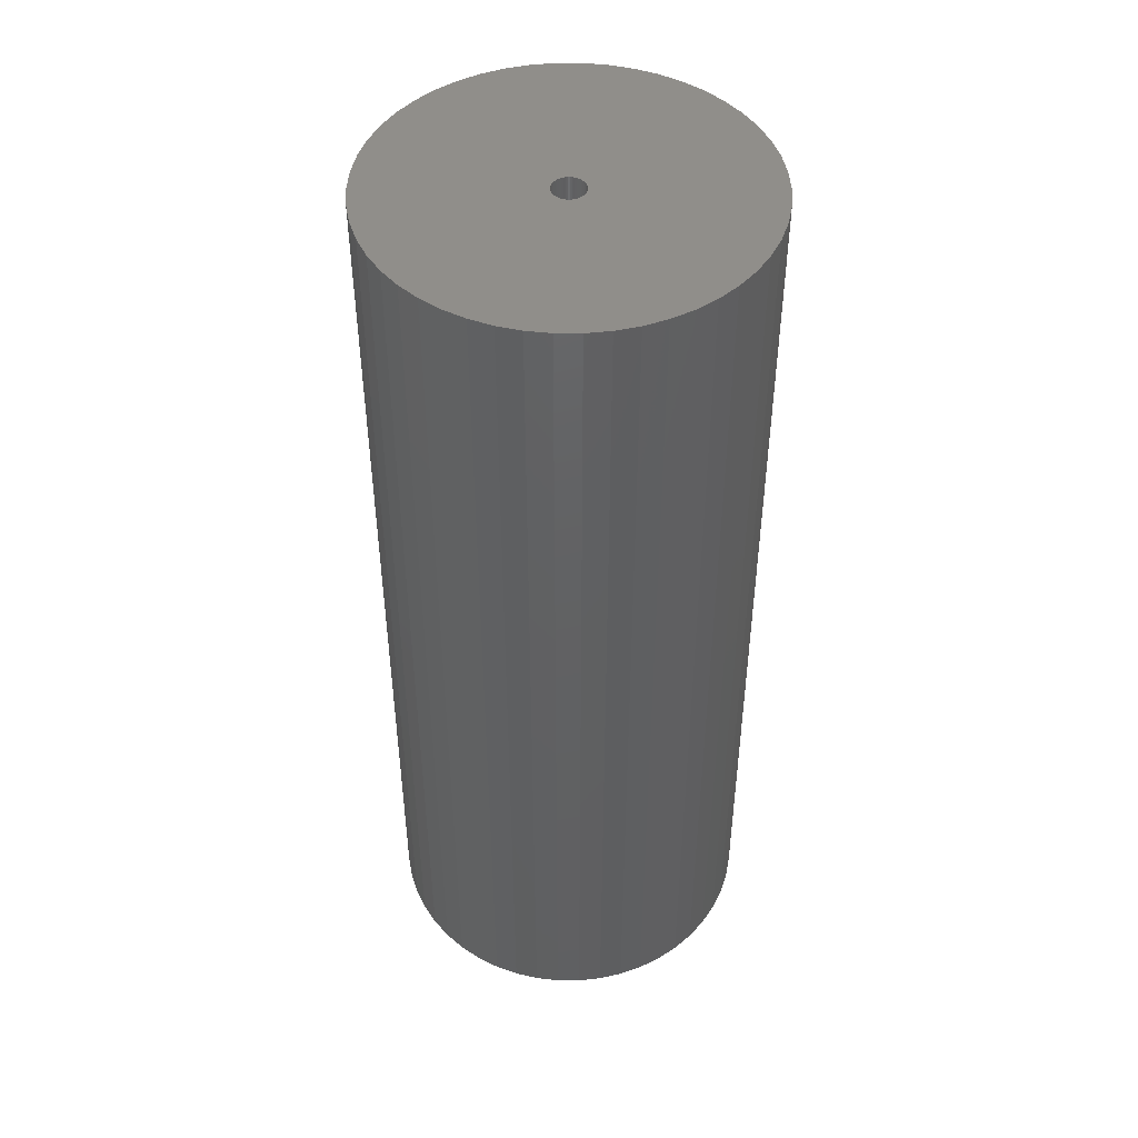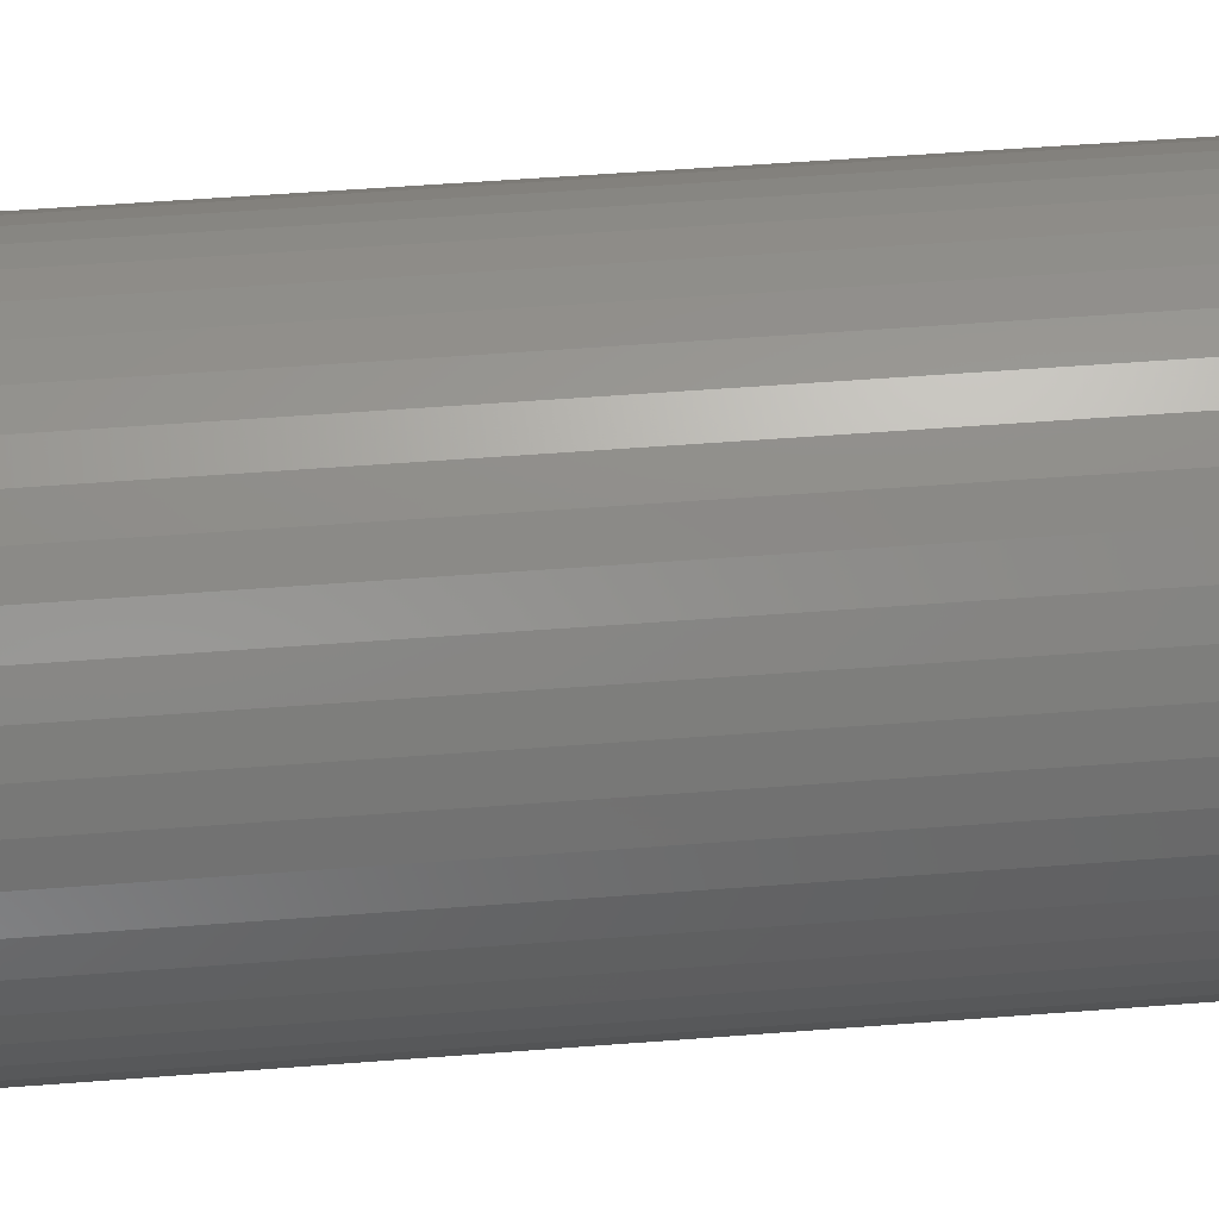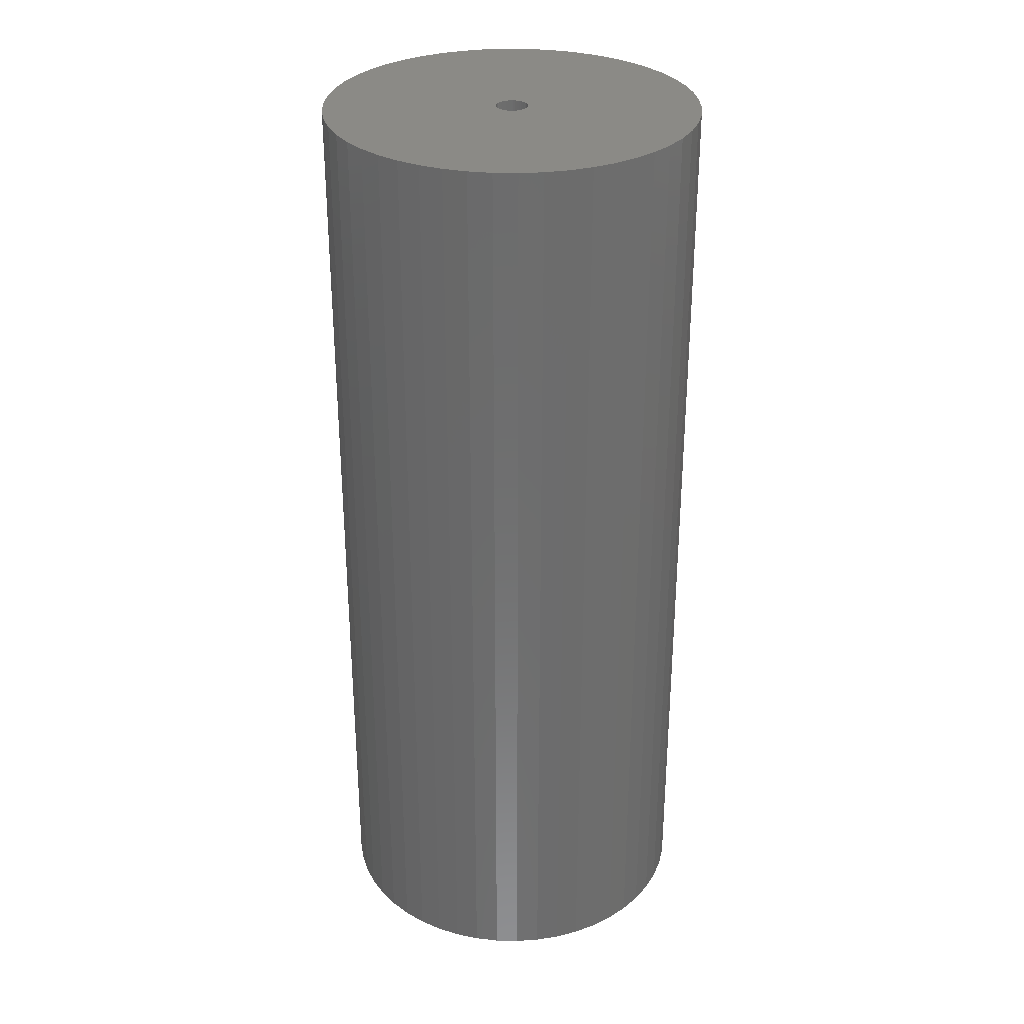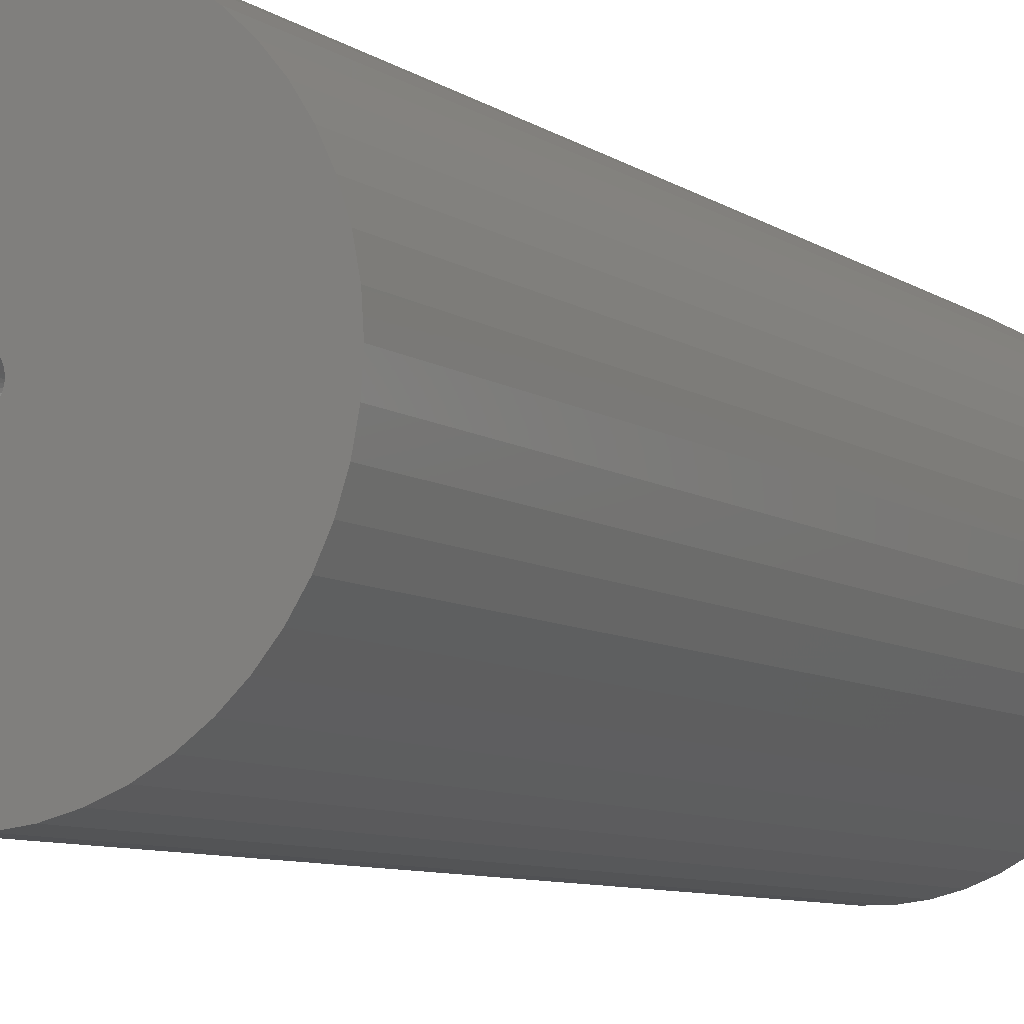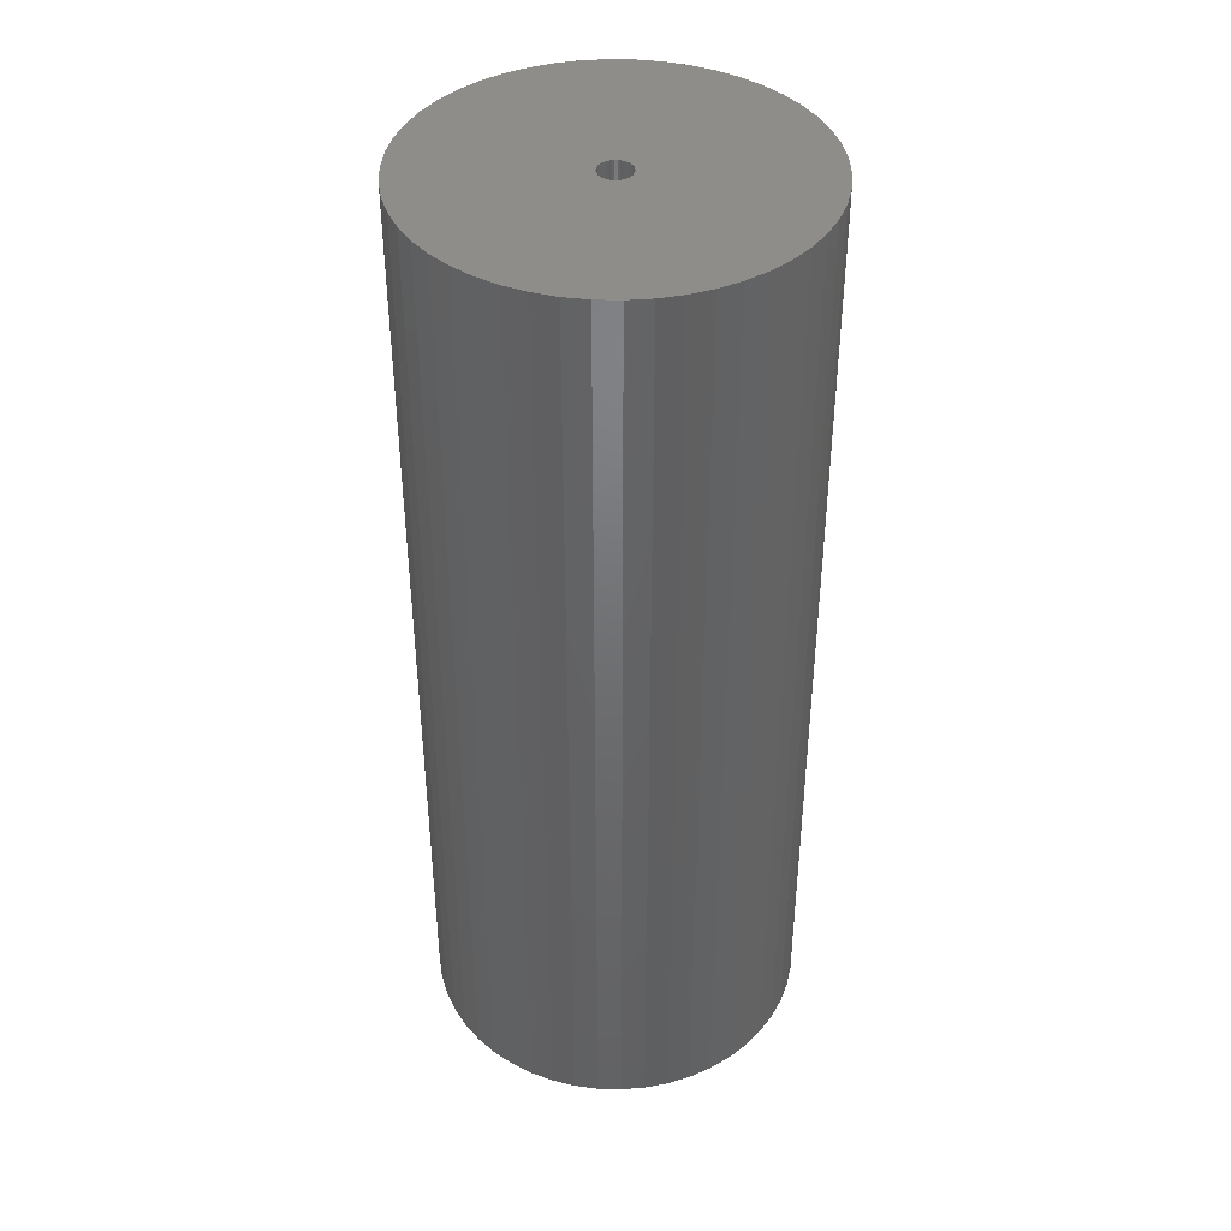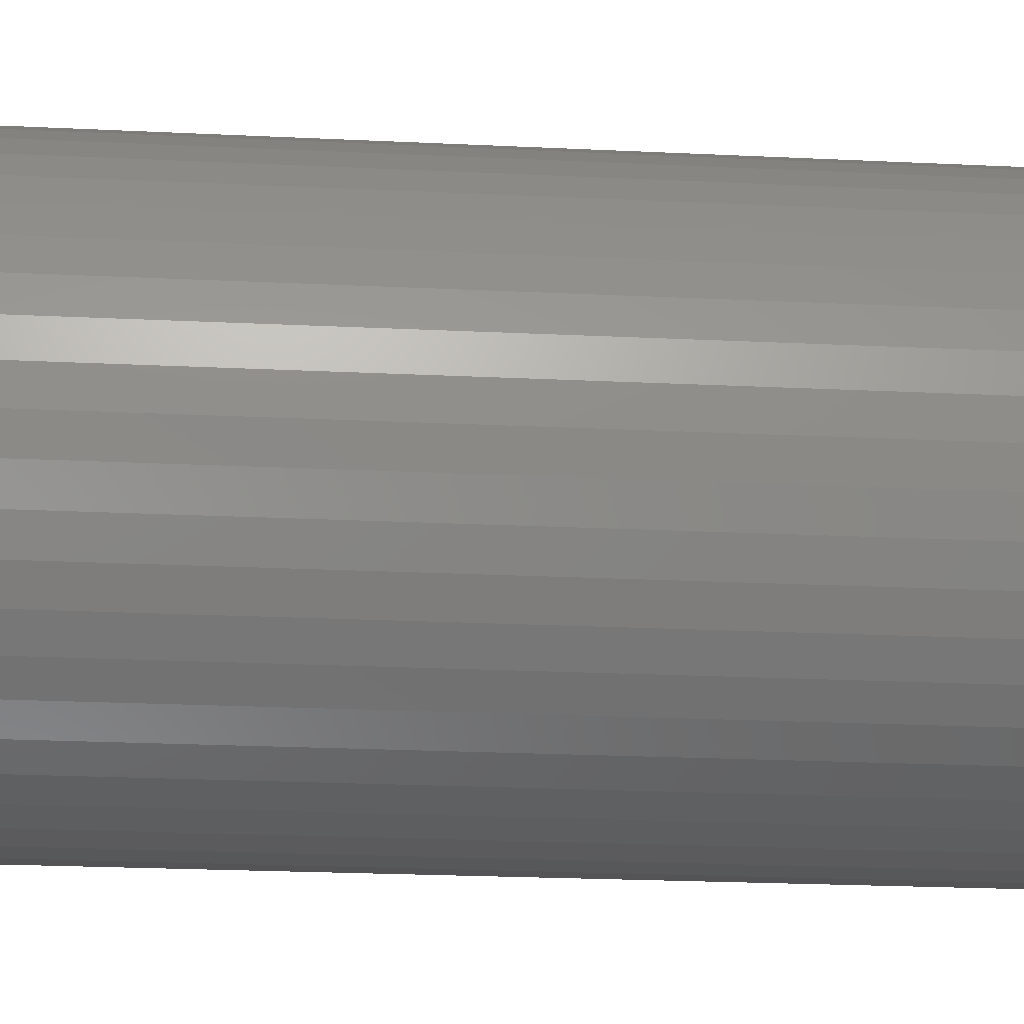
<metadata>
{"format":"stl","ext":"stl","renderer":"f3d","projection":"perspective","resolution":1024,"background":"white","views":[{"elev":46.9,"azim":93.8,"up":"+Z"},{"elev":52.2,"azim":-94.8,"up":"+Y"},{"elev":30.9,"azim":-41.4,"up":"+Z"},{"elev":-7.6,"azim":28.4,"up":"+Y"},{"elev":41.1,"azim":-27.0,"up":"+Z"},{"elev":-19.6,"azim":-95.5,"up":"+Y"}]}
</metadata>
<code>
# stl→obj: 200 verts, 400 faces
v 16 0 40
v 15.87 2.005 -40
v 15.87 2.005 40
v 16 0 -40
v -16 0 -40
v -15.87 2.005 40
v -15.87 2.005 -40
v -16 0 40
v 1.005 15.97 -40
v -1.005 15.97 40
v 1.005 15.97 40
v -1.005 15.97 -40
v 11.66 10.95 -40
v 10.2 12.33 40
v 11.66 10.95 40
v 10.2 12.33 -40
v -10.2 12.33 -40
v -11.66 10.95 40
v -10.2 12.33 40
v -11.66 10.95 -40
v -4.944 15.22 -40
v -6.812 14.48 40
v -4.944 15.22 40
v -6.812 14.48 -40
v 11.66 -10.95 40
v 12.94 -9.405 -40
v 12.94 -9.405 40
v 11.66 -10.95 -40
v 14.88 5.89 40
v 14.02 7.708 -40
v 14.02 7.708 40
v 14.88 5.89 -40
v 6.812 14.48 -40
v 4.944 15.22 40
v 6.812 14.48 40
v 4.944 15.22 -40
v 2.998 15.72 40
v 2.998 15.72 -40
v 8.573 13.51 40
v 8.573 13.51 -40
v -14.88 5.89 -40
v -14.02 7.708 40
v -14.02 7.708 -40
v -14.88 5.89 40
v -12.94 9.405 40
v -12.94 9.405 -40
v -15.5 3.979 -40
v -15.5 3.979 40
v -8.573 13.51 -40
v -8.573 13.51 40
v -2.998 15.72 40
v -2.998 15.72 -40
v -4.944 -15.22 -40
v -2.998 -15.72 40
v -4.944 -15.22 40
v -2.998 -15.72 -40
v 1.005 -15.97 -40
v 2.998 -15.72 40
v 1.005 -15.97 40
v 2.998 -15.72 -40
v 15.5 3.979 40
v 15.5 3.979 -40
v 12.94 9.405 40
v 12.94 9.405 -40
v 15.87 -2.005 40
v 15.87 -2.005 -40
v 8.573 -13.51 -40
v 10.2 -12.33 40
v 8.573 -13.51 40
v 10.2 -12.33 -40
v 14.02 -7.708 40
v 14.88 -5.89 -40
v 14.88 -5.89 40
v 14.02 -7.708 -40
v -1.005 -15.97 40
v -1.005 -15.97 -40
v -14.02 -7.708 -40
v -14.88 -5.89 40
v -14.88 -5.89 -40
v -14.02 -7.708 40
v -15.5 -3.979 40
v -15.5 -3.979 -40
v 4.944 -15.22 -40
v 6.812 -14.48 40
v 4.944 -15.22 40
v 6.812 -14.48 -40
v 1.35 0 40
v 1.339 0.1692 40
v 1.308 0.3357 40
v 1.339 -0.1692 40
v 1.255 0.497 40
v 15.5 -3.979 40
v 1.183 0.6504 40
v 1.308 -0.3357 40
v 1.092 0.7935 40
v 0.9841 0.9241 40
v 1.255 -0.497 40
v 0.8605 1.04 40
v 0.7234 1.14 40
v 1.183 -0.6504 40
v 0.5748 1.222 40
v 0.4172 1.284 40
v 1.092 -0.7935 40
v 0.253 1.326 40
v 0.08477 1.347 40
v -0.08477 1.347 40
v -0.253 1.326 40
v -0.4172 1.284 40
v -0.5748 1.222 40
v -0.7234 1.14 40
v -0.8605 1.04 40
v -0.9841 0.9241 40
v -1.092 0.7935 40
v 0.9841 -0.9241 40
v 0.8605 -1.04 40
v 0.7234 -1.14 40
v 0.5748 -1.222 40
v 0.4172 -1.284 40
v 0.253 -1.326 40
v 0.08477 -1.347 40
v -0.08477 -1.347 40
v -0.253 -1.326 40
v -0.4172 -1.284 40
v -0.5748 -1.222 40
v -6.812 -14.48 40
v -0.7234 -1.14 40
v -8.573 -13.51 40
v -0.8605 -1.04 40
v -10.2 -12.33 40
v -0.9841 -0.9241 40
v -11.66 -10.95 40
v -1.092 -0.7935 40
v -12.94 -9.405 40
v -1.183 -0.6504 40
v -1.255 -0.497 40
v -1.308 -0.3357 40
v -1.339 -0.1692 40
v -15.87 -2.005 40
v -1.35 0 40
v -1.183 0.6504 40
v -1.255 0.497 40
v -1.308 0.3357 40
v -1.339 0.1692 40
v 15.5 -3.979 -40
v -6.812 -14.48 -40
v -15.87 -2.005 -40
v -11.66 -10.95 -40
v -10.2 -12.33 -40
v -12.94 -9.405 -40
v 1.35 0 -40
v 1.339 -0.1692 -40
v 1.308 -0.3357 -40
v 1.339 0.1692 -40
v 1.255 -0.497 -40
v 1.183 -0.6504 -40
v 1.308 0.3357 -40
v 1.092 -0.7935 -40
v 0.9841 -0.9241 -40
v 1.255 0.497 -40
v 0.8605 -1.04 -40
v 0.7234 -1.14 -40
v 1.183 0.6504 -40
v 0.5748 -1.222 -40
v 0.4172 -1.284 -40
v 1.092 0.7935 -40
v 0.253 -1.326 -40
v 0.08477 -1.347 -40
v -0.08477 -1.347 -40
v -0.253 -1.326 -40
v -0.4172 -1.284 -40
v -0.5748 -1.222 -40
v -0.7234 -1.14 -40
v -8.573 -13.51 -40
v -0.8605 -1.04 -40
v -0.9841 -0.9241 -40
v -1.092 -0.7935 -40
v 0.9841 0.9241 -40
v 0.8605 1.04 -40
v 0.7234 1.14 -40
v 0.5748 1.222 -40
v 0.4172 1.284 -40
v 0.253 1.326 -40
v 0.08477 1.347 -40
v -0.08477 1.347 -40
v -0.253 1.326 -40
v -0.4172 1.284 -40
v -0.5748 1.222 -40
v -0.7234 1.14 -40
v -0.8605 1.04 -40
v -0.9841 0.9241 -40
v -1.092 0.7935 -40
v -1.183 0.6504 -40
v -1.255 0.497 -40
v -1.308 0.3357 -40
v -1.339 0.1692 -40
v -1.35 0 -40
v -1.183 -0.6504 -40
v -1.255 -0.497 -40
v -1.308 -0.3357 -40
v -1.339 -0.1692 -40
f 1 2 3
f 2 1 4
f 5 6 7
f 6 5 8
f 9 10 11
f 10 9 12
f 13 14 15
f 14 13 16
f 17 18 19
f 18 17 20
f 21 22 23
f 22 21 24
f 25 26 27
f 26 25 28
f 29 30 31
f 30 29 32
f 33 34 35
f 34 33 36
f 36 37 34
f 37 36 38
f 16 39 14
f 39 16 40
f 41 42 43
f 42 41 44
f 43 45 46
f 45 43 42
f 47 44 41
f 44 47 48
f 49 19 50
f 19 49 17
f 12 51 10
f 51 12 52
f 53 54 55
f 54 53 56
f 57 58 59
f 58 57 60
f 61 32 29
f 32 61 62
f 3 62 61
f 62 3 2
f 63 13 15
f 13 63 64
f 31 64 63
f 64 31 30
f 38 11 37
f 11 38 9
f 40 35 39
f 35 40 33
f 65 4 1
f 4 65 66
f 67 68 69
f 68 67 70
f 71 72 73
f 72 71 74
f 27 74 71
f 74 27 26
f 56 75 54
f 75 56 76
f 77 78 79
f 78 77 80
f 79 81 82
f 81 79 78
f 70 25 68
f 25 70 28
f 83 84 85
f 84 83 86
f 60 85 58
f 85 60 83
f 46 18 20
f 18 46 45
f 87 1 3
f 88 3 61
f 1 87 65
f 89 61 29
f 90 65 87
f 91 29 31
f 65 90 92
f 93 31 63
f 94 92 90
f 95 63 15
f 92 94 73
f 96 15 14
f 97 73 94
f 98 14 39
f 73 97 71
f 99 39 35
f 100 71 97
f 101 35 34
f 71 100 27
f 102 34 37
f 103 27 100
f 27 103 25
f 3 88 87
f 61 89 88
f 29 91 89
f 31 93 91
f 63 95 93
f 104 37 11
f 15 96 95
f 14 98 96
f 39 99 98
f 35 101 99
f 34 102 101
f 37 104 102
f 11 105 104
f 11 106 105
f 10 106 11
f 106 10 107
f 51 107 10
f 107 51 108
f 23 108 51
f 108 23 109
f 22 109 23
f 109 22 110
f 50 110 22
f 110 50 111
f 19 111 50
f 111 19 112
f 18 112 19
f 112 18 113
f 114 25 103
f 25 114 68
f 115 68 114
f 68 115 69
f 116 69 115
f 69 116 84
f 117 84 116
f 84 117 85
f 118 85 117
f 85 118 58
f 119 58 118
f 58 119 59
f 120 59 119
f 121 59 120
f 75 121 122
f 54 122 123
f 55 123 124
f 125 124 126
f 127 126 128
f 129 128 130
f 121 75 59
f 131 130 132
f 133 132 134
f 80 134 135
f 78 135 136
f 81 136 137
f 138 137 139
f 45 113 18
f 122 54 75
f 113 45 140
f 123 55 54
f 42 140 45
f 124 125 55
f 140 42 141
f 126 127 125
f 44 141 42
f 128 129 127
f 141 44 142
f 130 131 129
f 48 142 44
f 132 133 131
f 142 48 143
f 134 80 133
f 6 143 48
f 135 78 80
f 143 6 139
f 136 81 78
f 8 139 6
f 137 138 81
f 139 8 138
f 7 48 47
f 48 7 6
f 24 50 22
f 50 24 49
f 52 23 51
f 23 52 21
f 73 144 92
f 144 73 72
f 92 66 65
f 66 92 144
f 145 55 125
f 55 145 53
f 146 8 5
f 8 146 138
f 86 69 84
f 69 86 67
f 76 59 75
f 59 76 57
f 147 129 131
f 129 147 148
f 147 133 149
f 133 147 131
f 149 80 77
f 80 149 133
f 150 4 66
f 151 66 144
f 4 150 2
f 152 144 72
f 153 2 150
f 154 72 74
f 2 153 62
f 155 74 26
f 156 62 153
f 157 26 28
f 62 156 32
f 158 28 70
f 159 32 156
f 160 70 67
f 32 159 30
f 161 67 86
f 162 30 159
f 163 86 83
f 30 162 64
f 164 83 60
f 165 64 162
f 64 165 13
f 66 151 150
f 144 152 151
f 72 154 152
f 74 155 154
f 26 157 155
f 166 60 57
f 28 158 157
f 70 160 158
f 67 161 160
f 86 163 161
f 83 164 163
f 60 166 164
f 57 167 166
f 57 168 167
f 76 168 57
f 168 76 169
f 56 169 76
f 169 56 170
f 53 170 56
f 170 53 171
f 145 171 53
f 171 145 172
f 173 172 145
f 172 173 174
f 148 174 173
f 174 148 175
f 147 175 148
f 175 147 176
f 177 13 165
f 13 177 16
f 178 16 177
f 16 178 40
f 179 40 178
f 40 179 33
f 180 33 179
f 33 180 36
f 181 36 180
f 36 181 38
f 182 38 181
f 38 182 9
f 183 9 182
f 184 9 183
f 12 184 185
f 52 185 186
f 21 186 187
f 24 187 188
f 49 188 189
f 17 189 190
f 184 12 9
f 20 190 191
f 46 191 192
f 43 192 193
f 41 193 194
f 47 194 195
f 7 195 196
f 149 176 147
f 185 52 12
f 176 149 197
f 186 21 52
f 77 197 149
f 187 24 21
f 197 77 198
f 188 49 24
f 79 198 77
f 189 17 49
f 198 79 199
f 190 20 17
f 82 199 79
f 191 46 20
f 199 82 200
f 192 43 46
f 146 200 82
f 193 41 43
f 200 146 196
f 194 47 41
f 5 196 146
f 195 7 47
f 196 5 7
f 82 138 146
f 138 82 81
f 173 125 127
f 125 173 145
f 148 127 129
f 127 148 173
f 162 95 165
f 95 162 93
f 181 101 102
f 101 181 180
f 187 108 109
f 108 187 186
f 141 192 140
f 192 141 193
f 184 105 106
f 105 184 183
f 179 98 99
f 98 179 178
f 139 195 143
f 195 139 196
f 113 190 112
f 190 113 191
f 186 107 108
f 107 186 185
f 190 111 112
f 111 190 189
f 160 116 115
f 116 160 161
f 178 96 98
f 96 178 177
f 165 96 177
f 96 165 95
f 182 102 104
f 102 182 181
f 183 104 105
f 104 183 182
f 180 99 101
f 99 180 179
f 142 193 141
f 193 142 194
f 143 194 142
f 194 143 195
f 140 191 113
f 191 140 192
f 185 106 107
f 106 185 184
f 189 110 111
f 110 189 188
f 188 109 110
f 109 188 187
f 150 88 153
f 88 150 87
f 151 87 150
f 87 151 90
f 152 90 151
f 90 152 94
f 137 196 139
f 196 137 200
f 159 93 162
f 93 159 91
f 156 91 159
f 91 156 89
f 153 89 156
f 89 153 88
f 157 100 155
f 100 157 103
f 155 97 154
f 97 155 100
f 167 121 120
f 121 167 168
f 132 197 134
f 197 132 176
f 166 120 119
f 120 166 167
f 161 117 116
f 117 161 163
f 163 118 117
f 118 163 164
f 158 115 114
f 115 158 160
f 154 94 152
f 94 154 97
f 172 128 126
f 128 172 174
f 170 124 123
f 124 170 171
f 169 123 122
f 123 169 170
f 135 199 136
f 199 135 198
f 136 200 137
f 200 136 199
f 134 198 135
f 198 134 197
f 130 176 132
f 176 130 175
f 174 130 128
f 130 174 175
f 164 119 118
f 119 164 166
f 158 103 157
f 103 158 114
f 171 126 124
f 126 171 172
f 168 122 121
f 122 168 169

</code>
